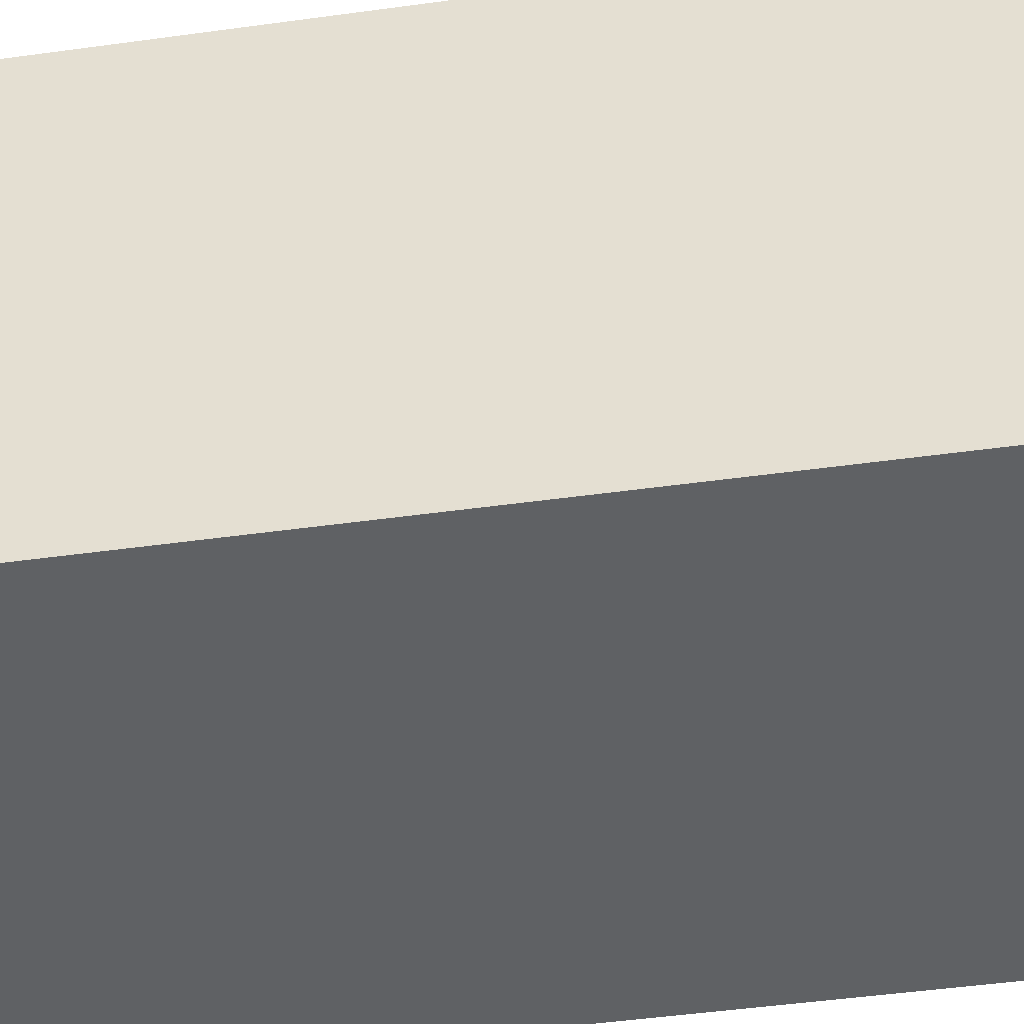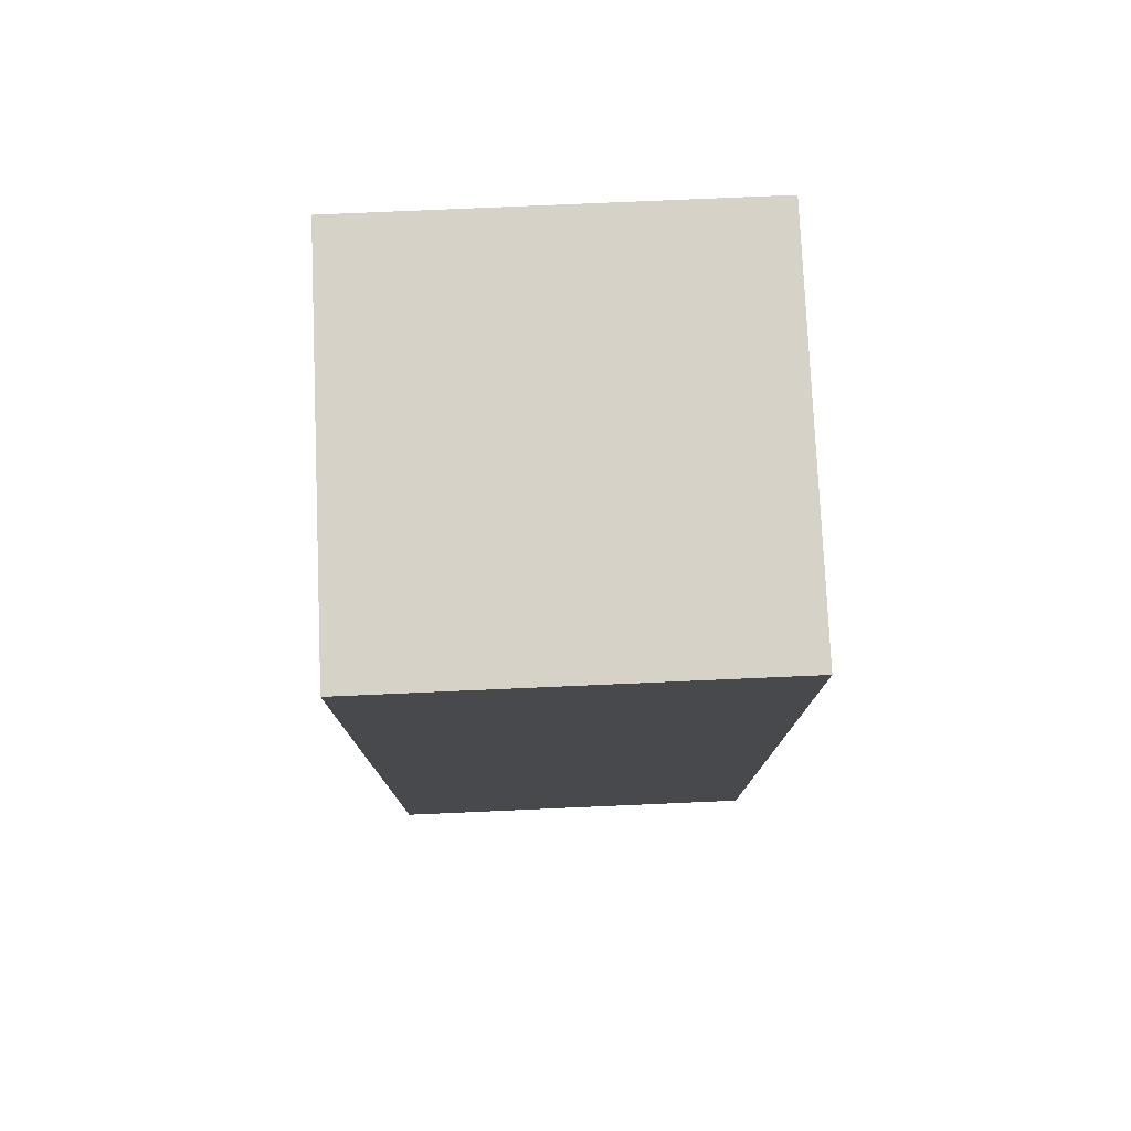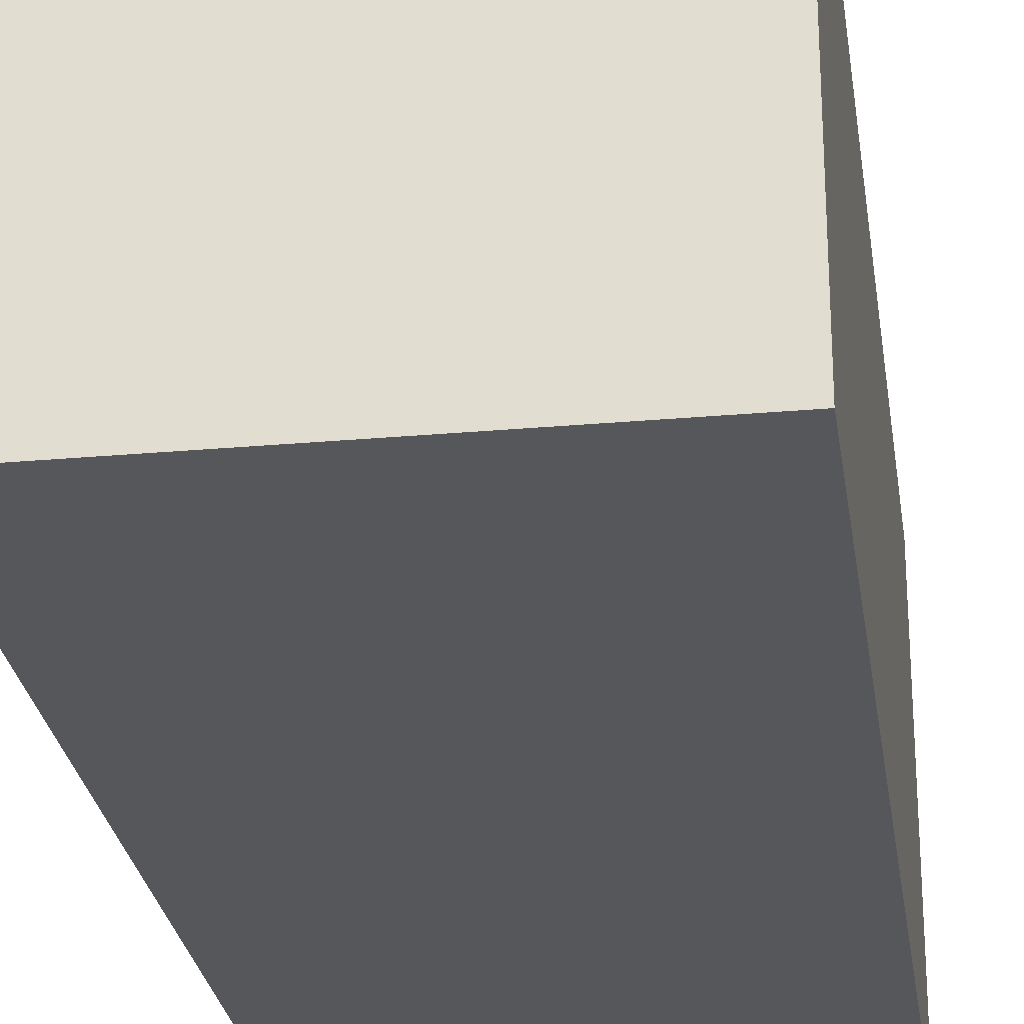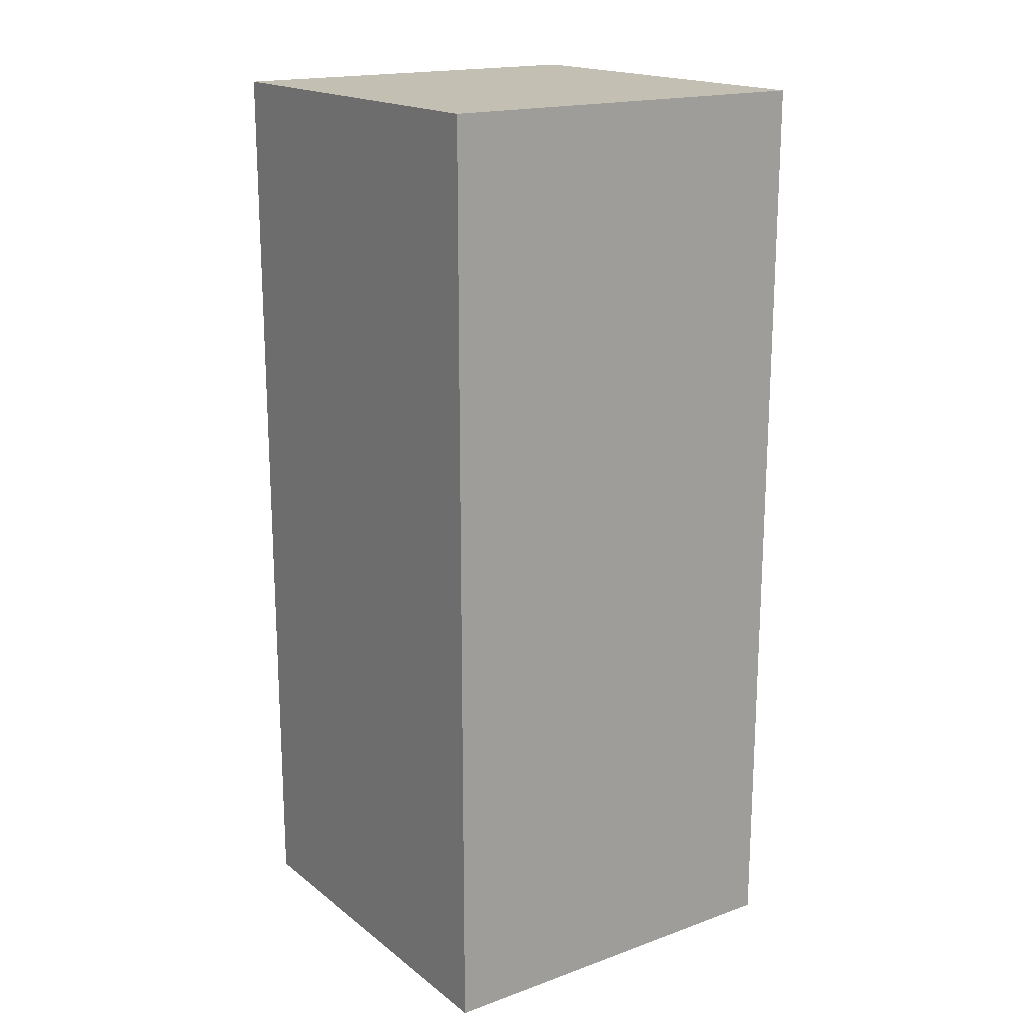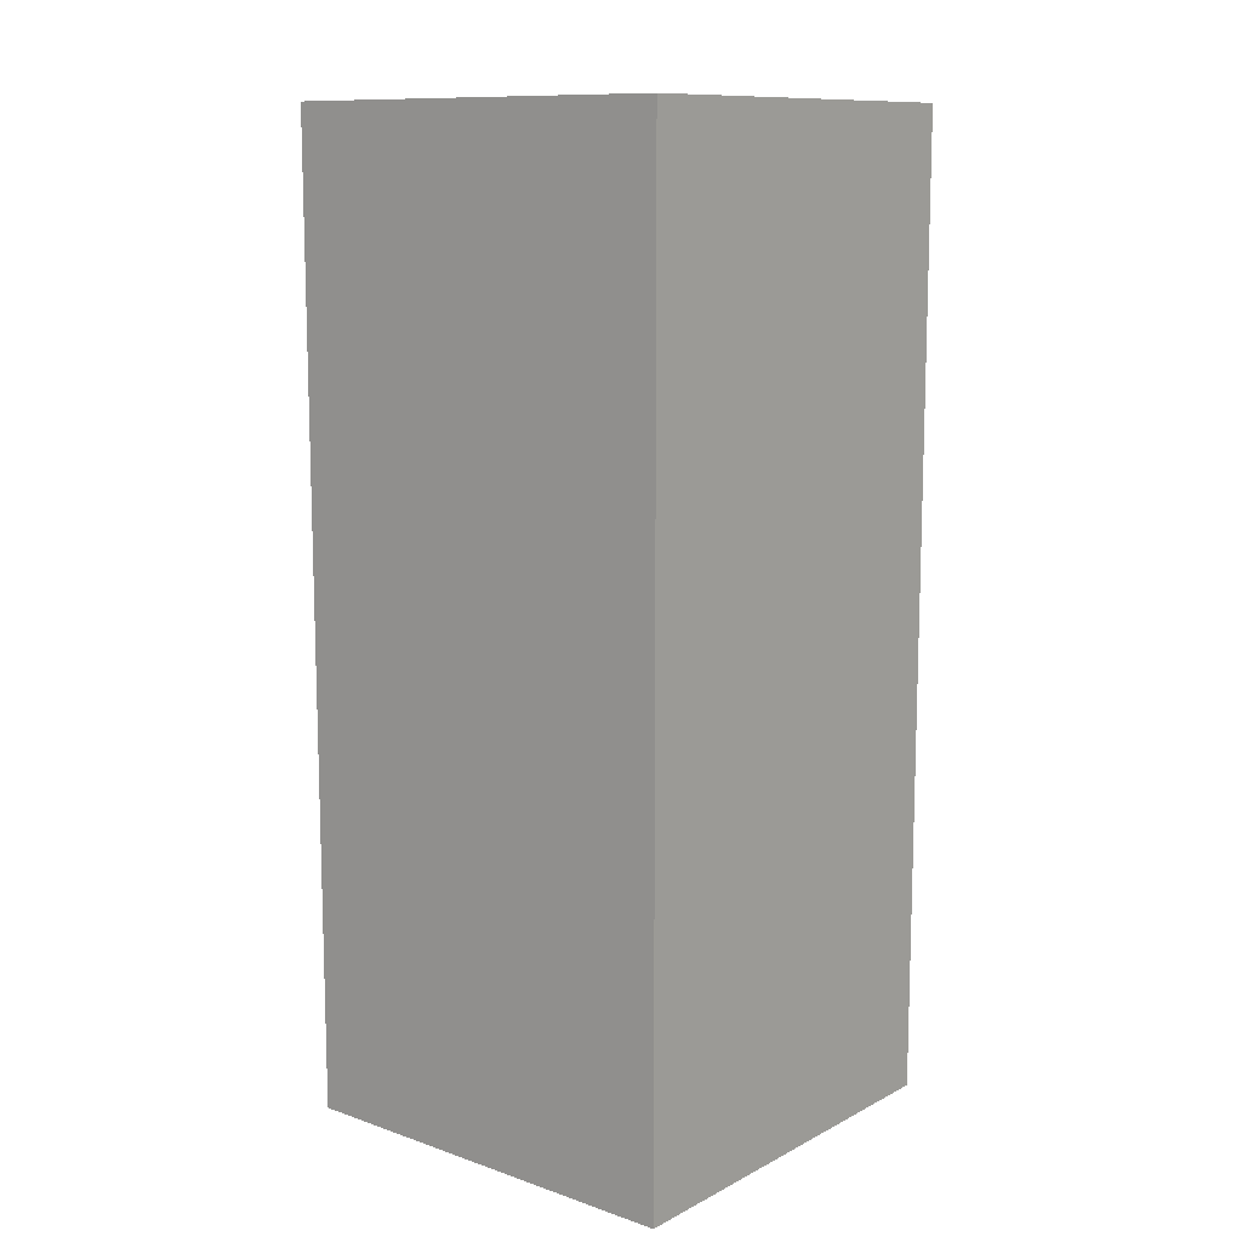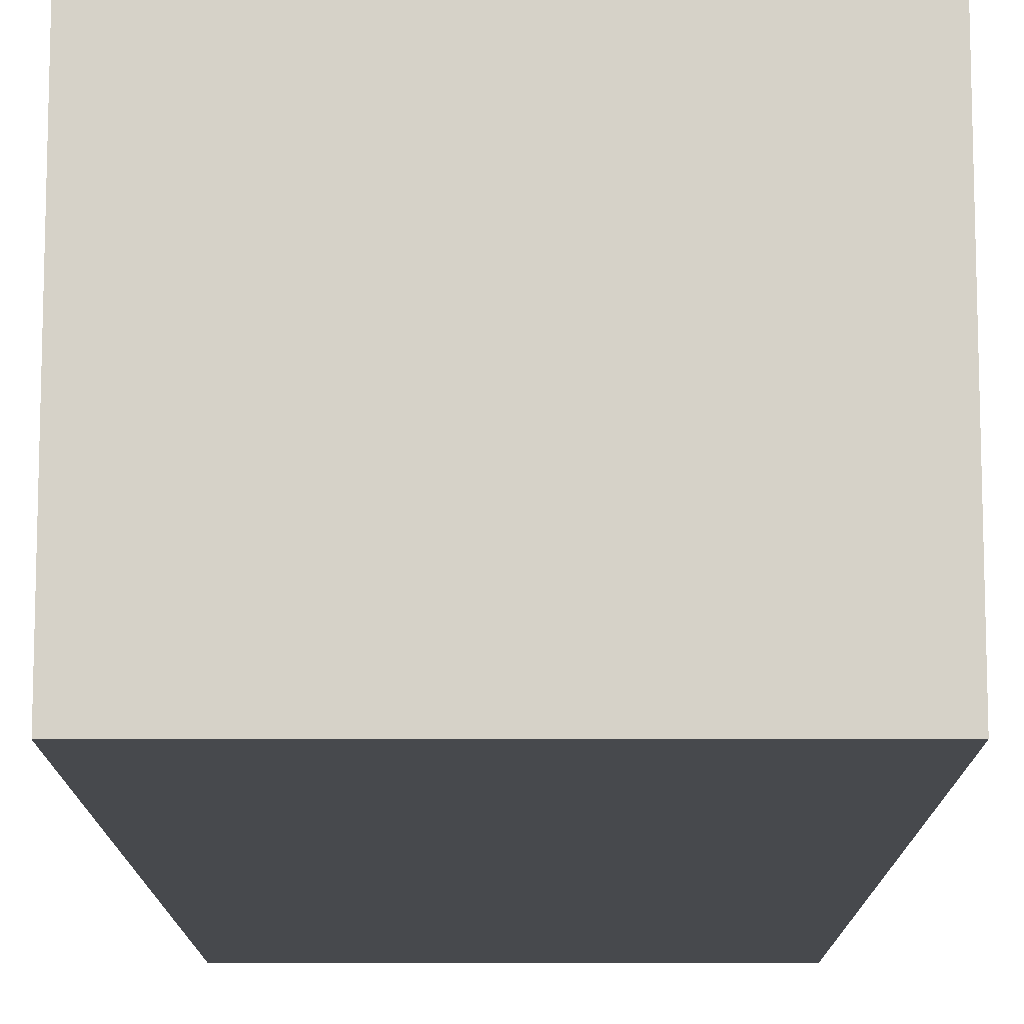
<metadata>
{"format":"obj","ext":"obj","renderer":"f3d","projection":"perspective","resolution":1024,"background":"white","views":[{"elev":-45.4,"azim":99.2,"up":"+Y"},{"elev":77.6,"azim":-2.5,"up":"+Z"},{"elev":-26.6,"azim":-172.0,"up":"+Y"},{"elev":17.9,"azim":55.2,"up":"+Z"},{"elev":11.4,"azim":129.4,"up":"+Z"},{"elev":-12.3,"azim":-179.9,"up":"+Y"}]}
</metadata>
<code>
v 0.01345 -0.01345 0.2652
v 0.01345 -0.01345 -0.2348
v 0.01345 0.1987 0.2652
v -0.1987 0.1987 0.2652
v -0.1987 -0.01345 -0.2348
v -0.1987 0.1987 -0.2348
v -0.1987 -0.01345 0.2652
v 0.01345 0.1987 -0.2348
f 1 2 3
f 1 3 4
f 5 2 1
f 6 4 3
f 6 5 4
f 6 2 5
f 7 5 1
f 7 1 4
f 7 4 5
f 8 6 3
f 8 3 2
f 8 2 6

</code>
